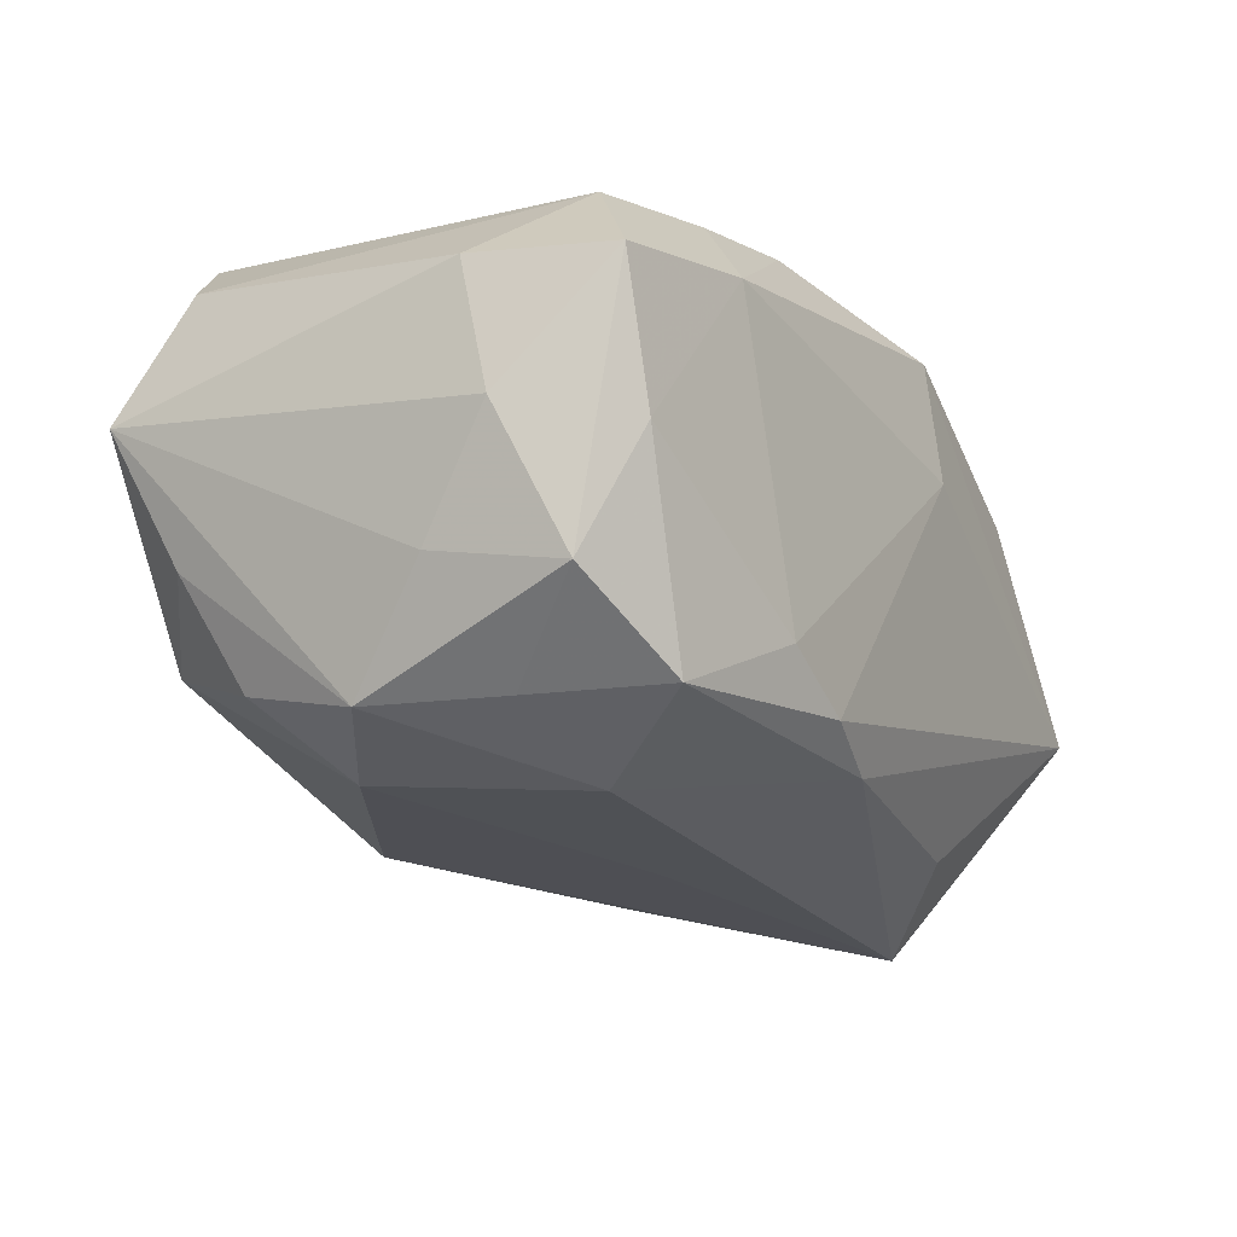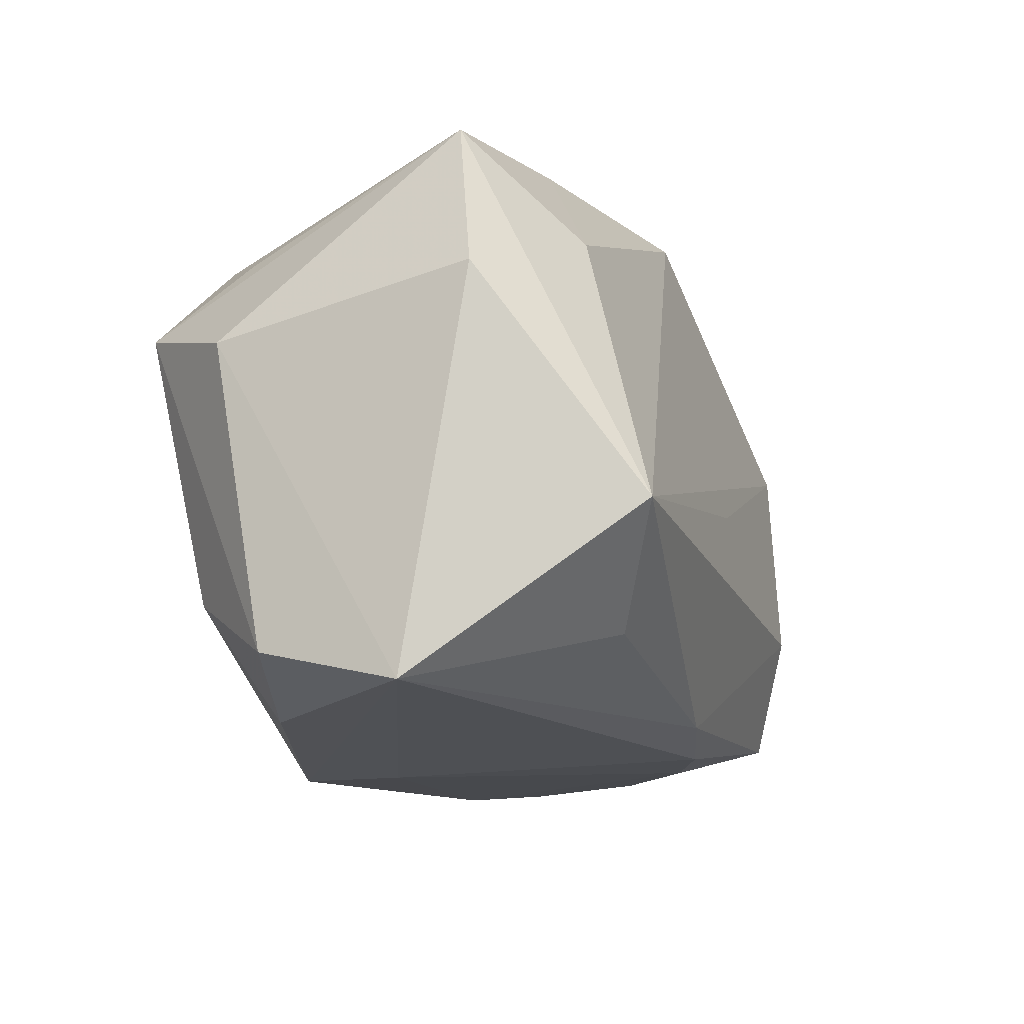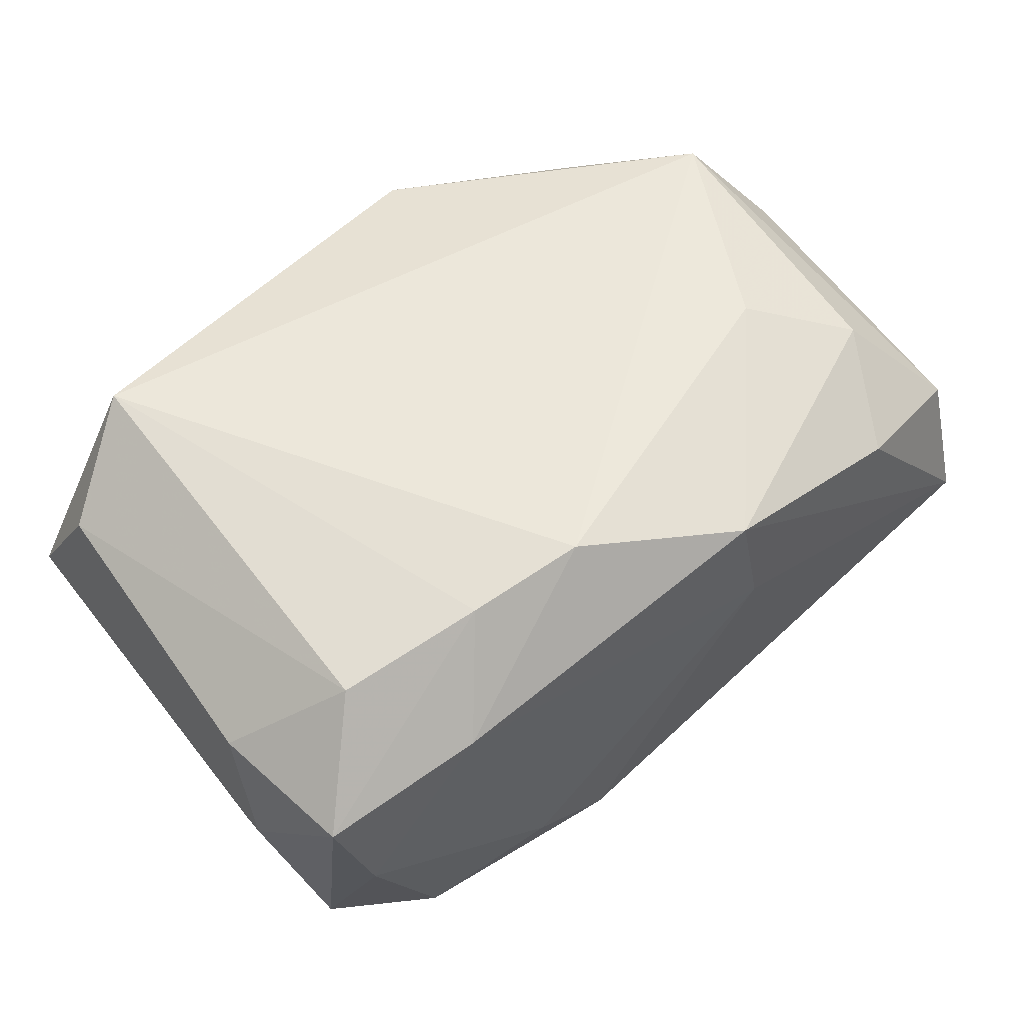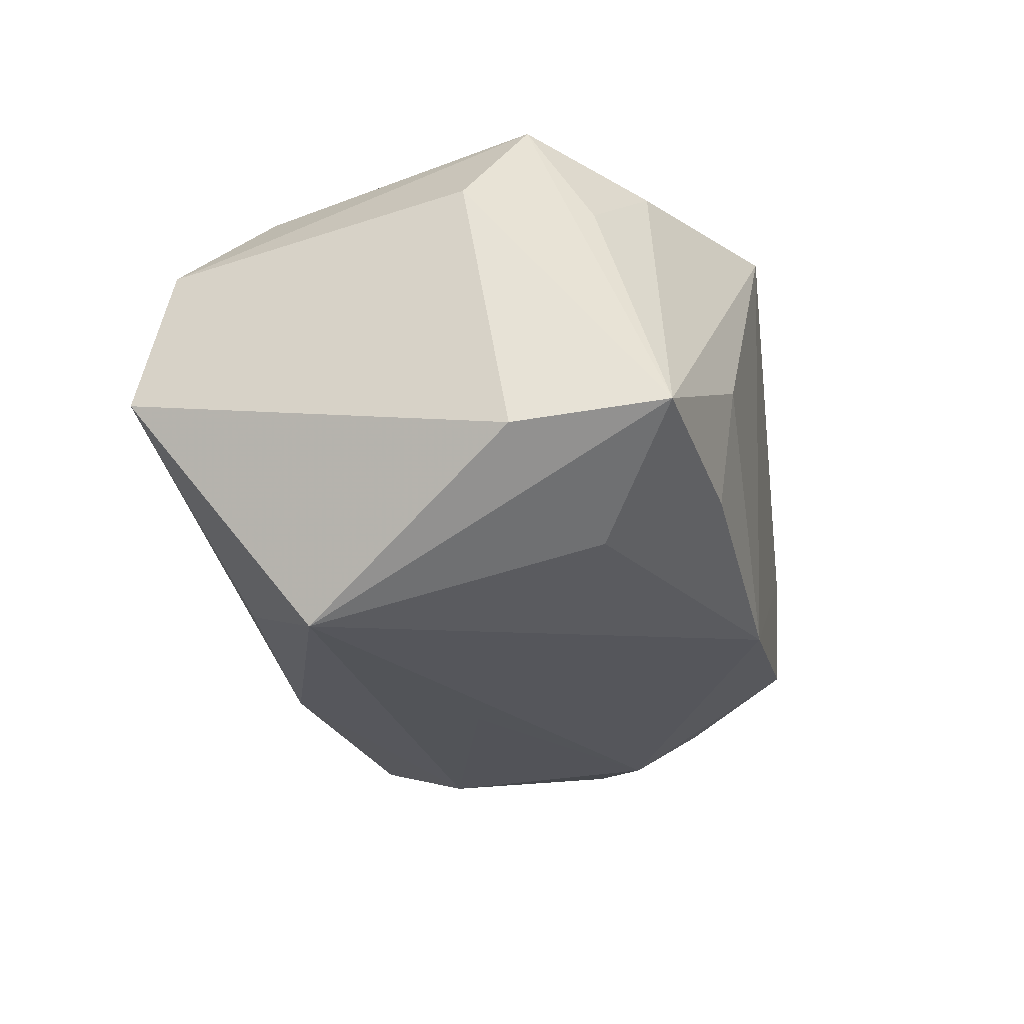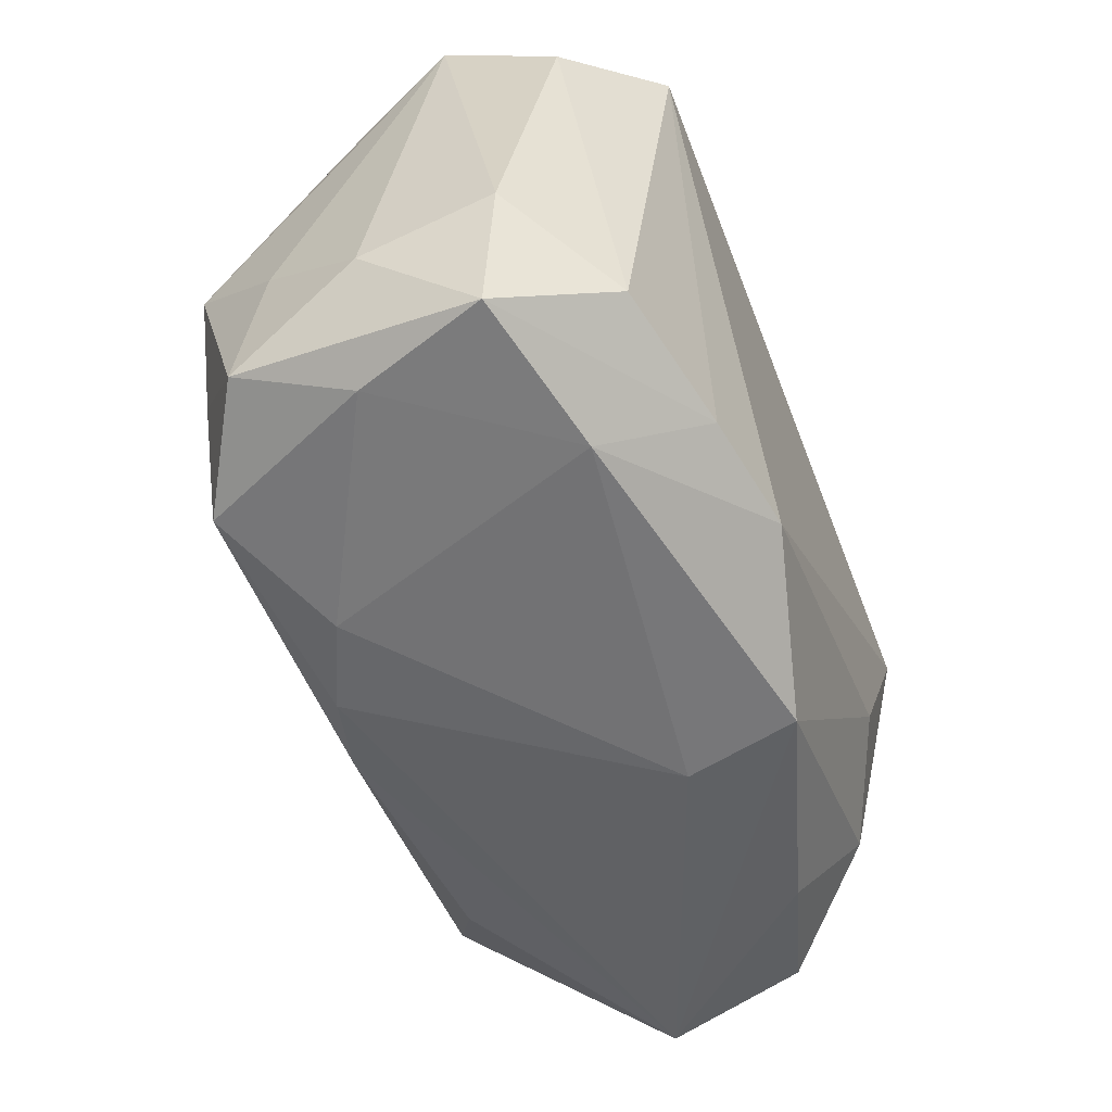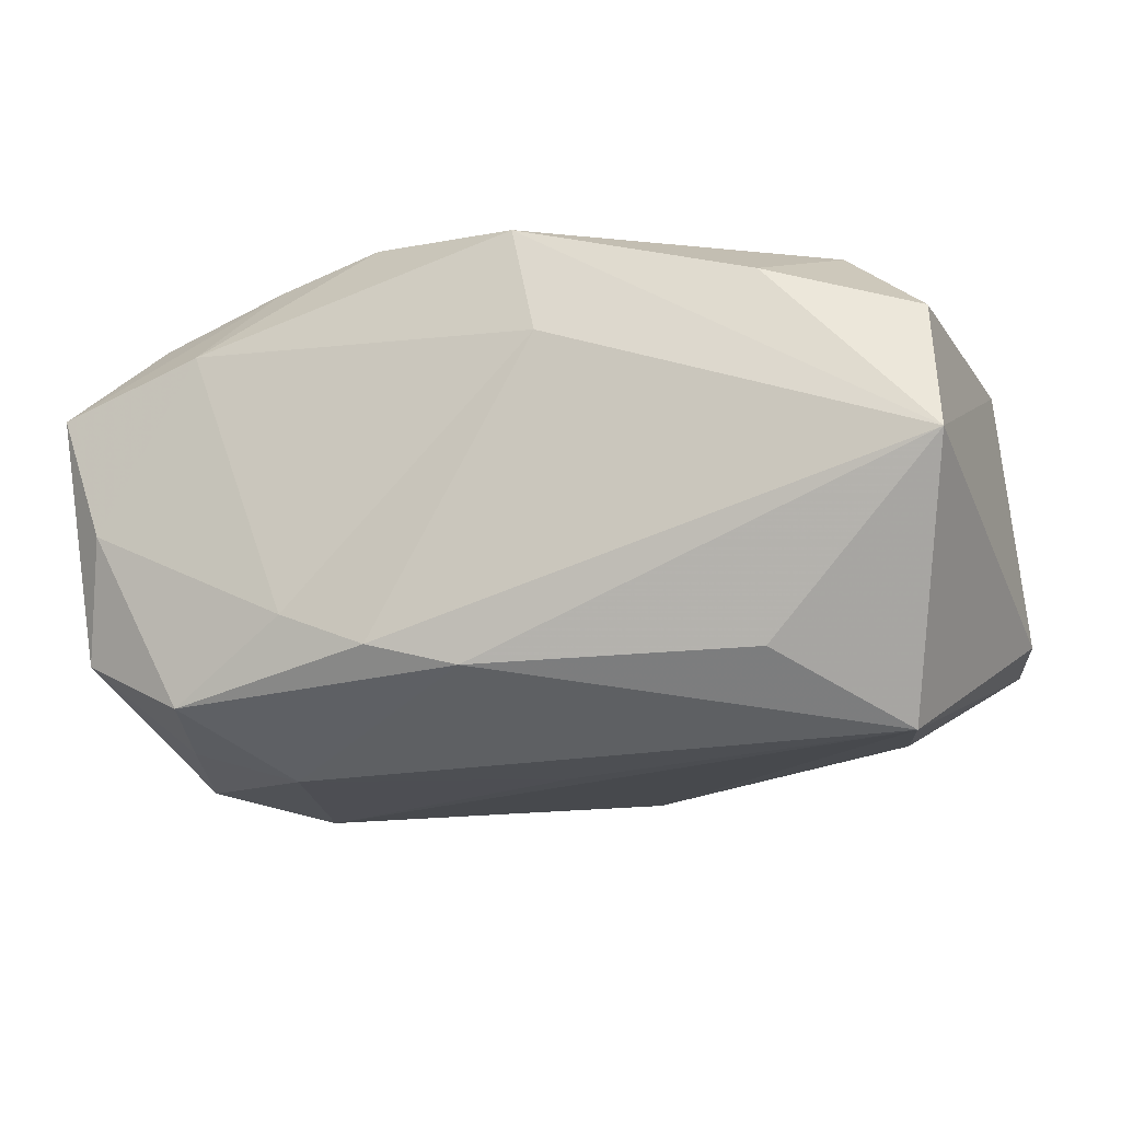
<metadata>
{"format":"obj","ext":"obj","renderer":"f3d","projection":"perspective","resolution":1024,"background":"white","views":[{"elev":-21.9,"azim":-59.0,"up":"+Z"},{"elev":-13.8,"azim":108.6,"up":"+Y"},{"elev":51.2,"azim":-39.0,"up":"+Z"},{"elev":-23.0,"azim":105.3,"up":"+Z"},{"elev":-55.0,"azim":-68.4,"up":"+Y"},{"elev":-23.4,"azim":19.8,"up":"+Z"}]}
</metadata>
<code>
v 0.001249 0.01626 -0.01155
v -0.01287 -0.007036 -0.01547
v -0.02624 -0.008793 -0.001114
v -0.01621 0.004921 -0.01414
v 0.003472 -0.01688 0.01146
v -0.02112 0.00815 -0.01055
v 0.02066 0.01076 0.007968
v 0.01496 0.01274 0.012
v 0.02019 -0.008959 0.01064
v -0.02472 -0.004386 -0.007081
v -0.02626 0.0134 0.002752
v -0.02626 -0.007153 0.006396
v 0.0184 0.01054 -0.01135
v -0.01734 -0.01356 -0.01277
v -0.01769 0.015 -0.0008559
v 0.02525 -0.01271 0.004799
v 0.01411 -0.005264 0.01355
v 0.01544 -0.01104 -0.01245
v 0.004148 0.01761 0.01275
v -0.01278 -0.01245 0.01299
v -0.02369 0.01065 -0.004535
v -0.02496 -0.01515 0.005357
v -0.02544 0.009154 0.009361
v -0.0003491 -0.0141 -0.01256
v -0.01845 0.01458 -0.007624
v -0.01603 -0.01626 0.00742
v -0.02239 -0.0149 -0.002265
v -0.02393 -0.01188 -0.008884
v -0.02013 0.01247 0.01416
v 0.001407 -0.001526 -0.01517
v -0.005269 -0.01537 -0.01121
v 0.02654 0.007329 -0.00735
v -0.01023 -0.0156 -0.008935
v 0.004863 -0.01704 0.004897
v 0.02187 -0.0051 -0.01582
v -0.01989 -0.006394 -0.01282
v 0.02592 -0.01464 -0.003324
v 0.01457 0.01733 -0.001318
v -0.02078 -0.01123 0.01124
v 0.02581 0.00449 0.007549
v 0.01468 0.0164 -0.008078
v -0.006257 -0.01321 0.01416
v 0.01679 -0.01518 0.007324
v 0.02061 0.006826 0.01416
v -0.02236 0.0008852 -0.01279
v 0.02454 0.01564 -0.006086
f 29 44 19
f 25 1 4
f 40 37 32
f 32 46 40
f 40 46 44
f 38 1 19
f 19 46 38
f 19 44 8
f 8 46 19
f 44 29 42
f 19 1 15
f 1 25 15
f 24 37 31
f 24 18 37
f 31 14 24
f 32 37 35
f 37 18 35
f 35 46 32
f 35 13 46
f 1 13 35
f 18 24 35
f 35 30 4
f 4 1 35
f 43 37 16
f 37 40 16
f 16 40 44
f 4 30 2
f 30 35 2
f 2 24 14
f 2 35 24
f 33 14 31
f 27 14 33
f 1 38 41
f 41 38 46
f 41 13 1
f 46 13 41
f 44 46 7
f 7 8 44
f 46 8 7
f 43 16 9
f 9 16 44
f 39 29 23
f 4 2 45
f 27 33 26
f 44 42 17
f 17 9 44
f 12 39 23
f 6 21 25
f 6 45 21
f 6 25 4
f 4 45 6
f 36 2 14
f 36 45 2
f 27 26 22
f 39 12 22
f 20 26 42
f 20 42 29
f 29 39 20
f 39 22 20
f 20 22 26
f 34 26 33
f 34 33 31
f 31 37 34
f 21 45 11
f 11 12 23
f 25 21 11
f 11 15 25
f 23 29 11
f 11 29 19
f 19 15 11
f 45 36 28
f 27 22 28
f 28 14 27
f 28 36 14
f 42 26 5
f 26 34 5
f 43 9 5
f 5 37 43
f 5 34 37
f 5 17 42
f 9 17 5
f 10 11 45
f 45 28 10
f 12 11 3
f 11 10 3
f 3 10 28
f 3 22 12
f 3 28 22

</code>
